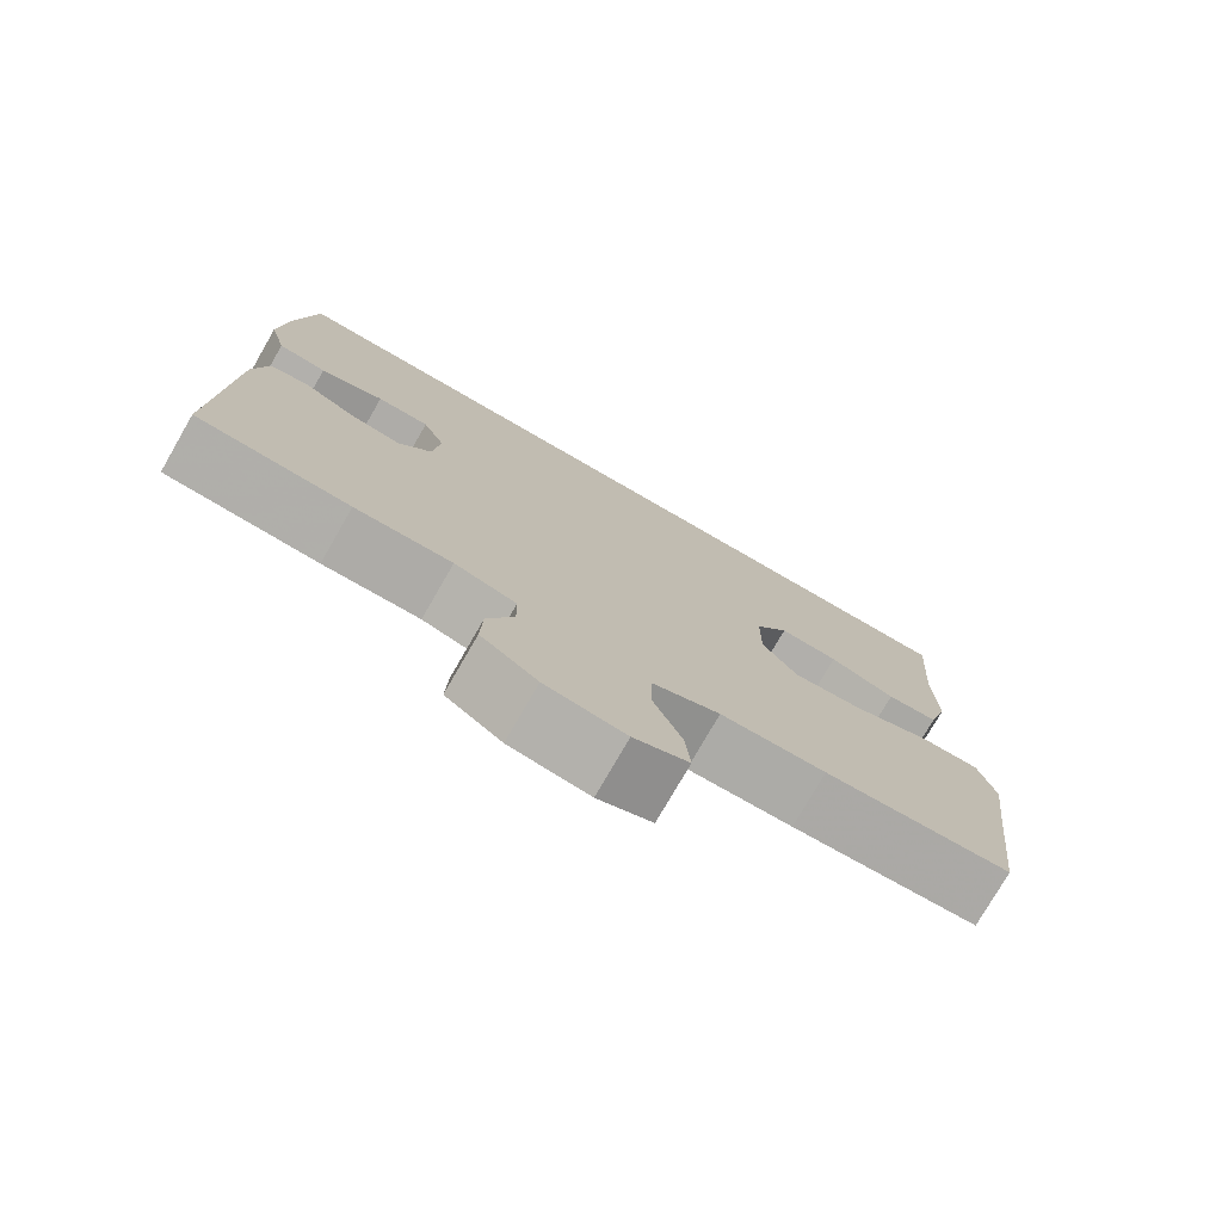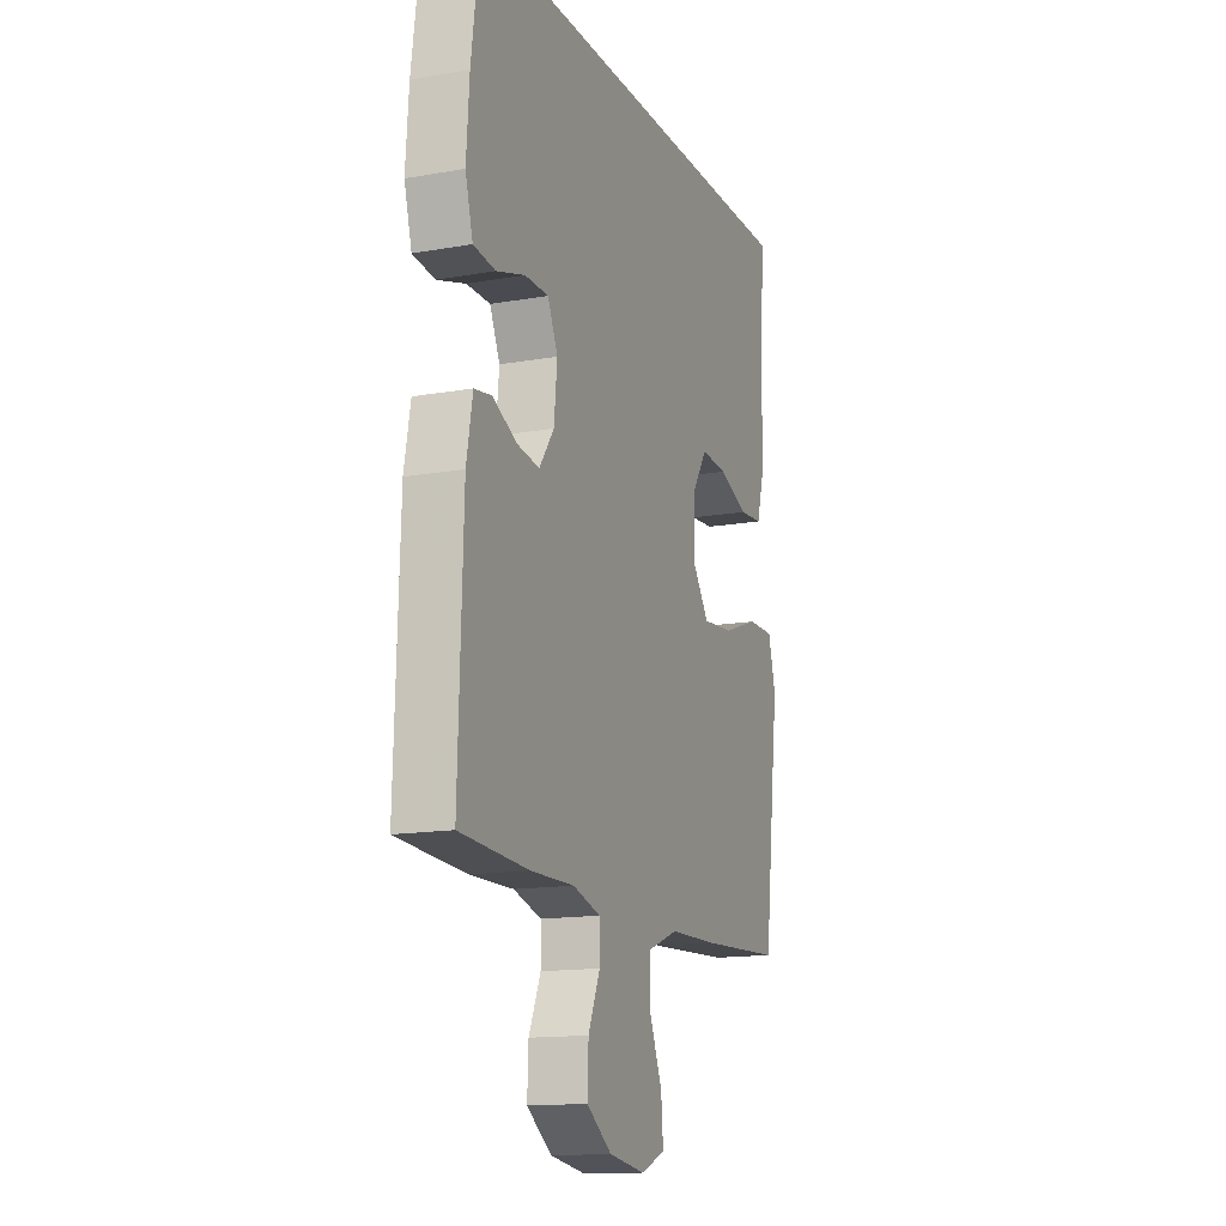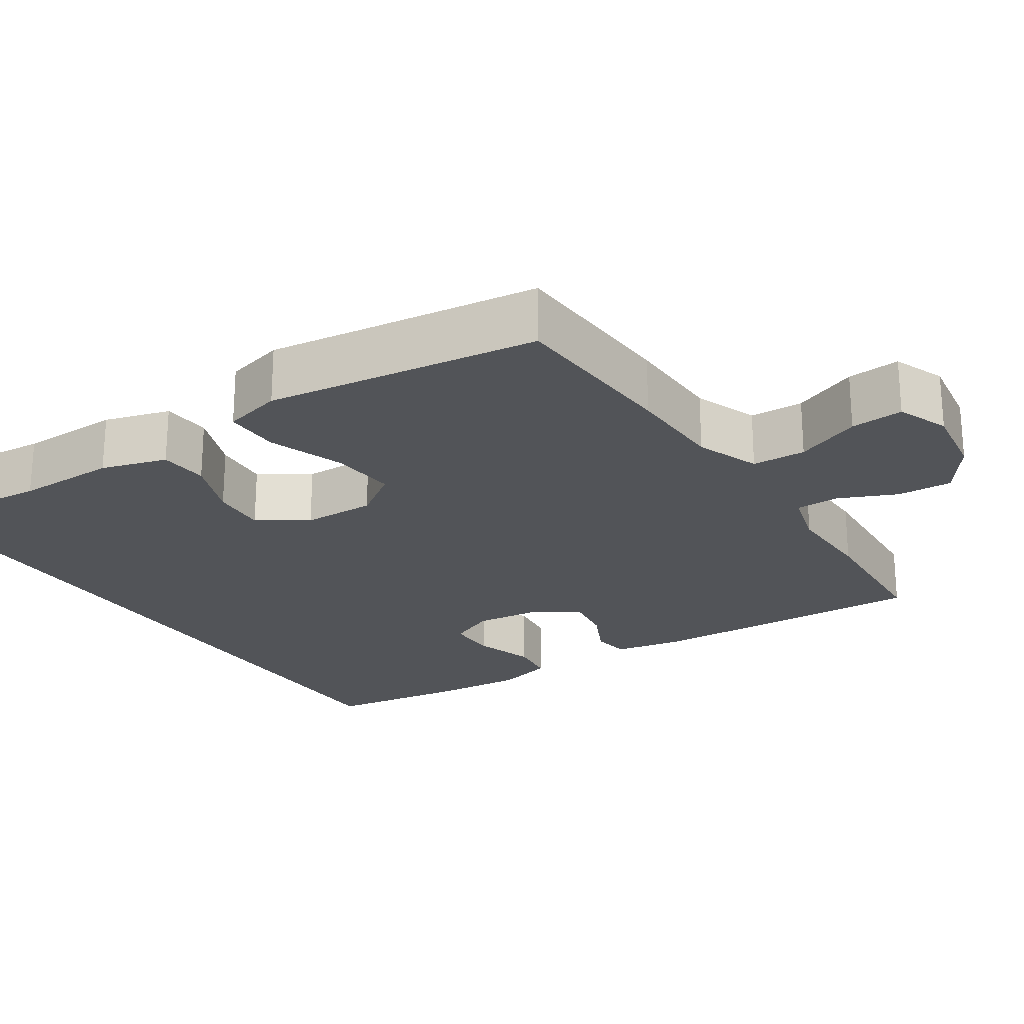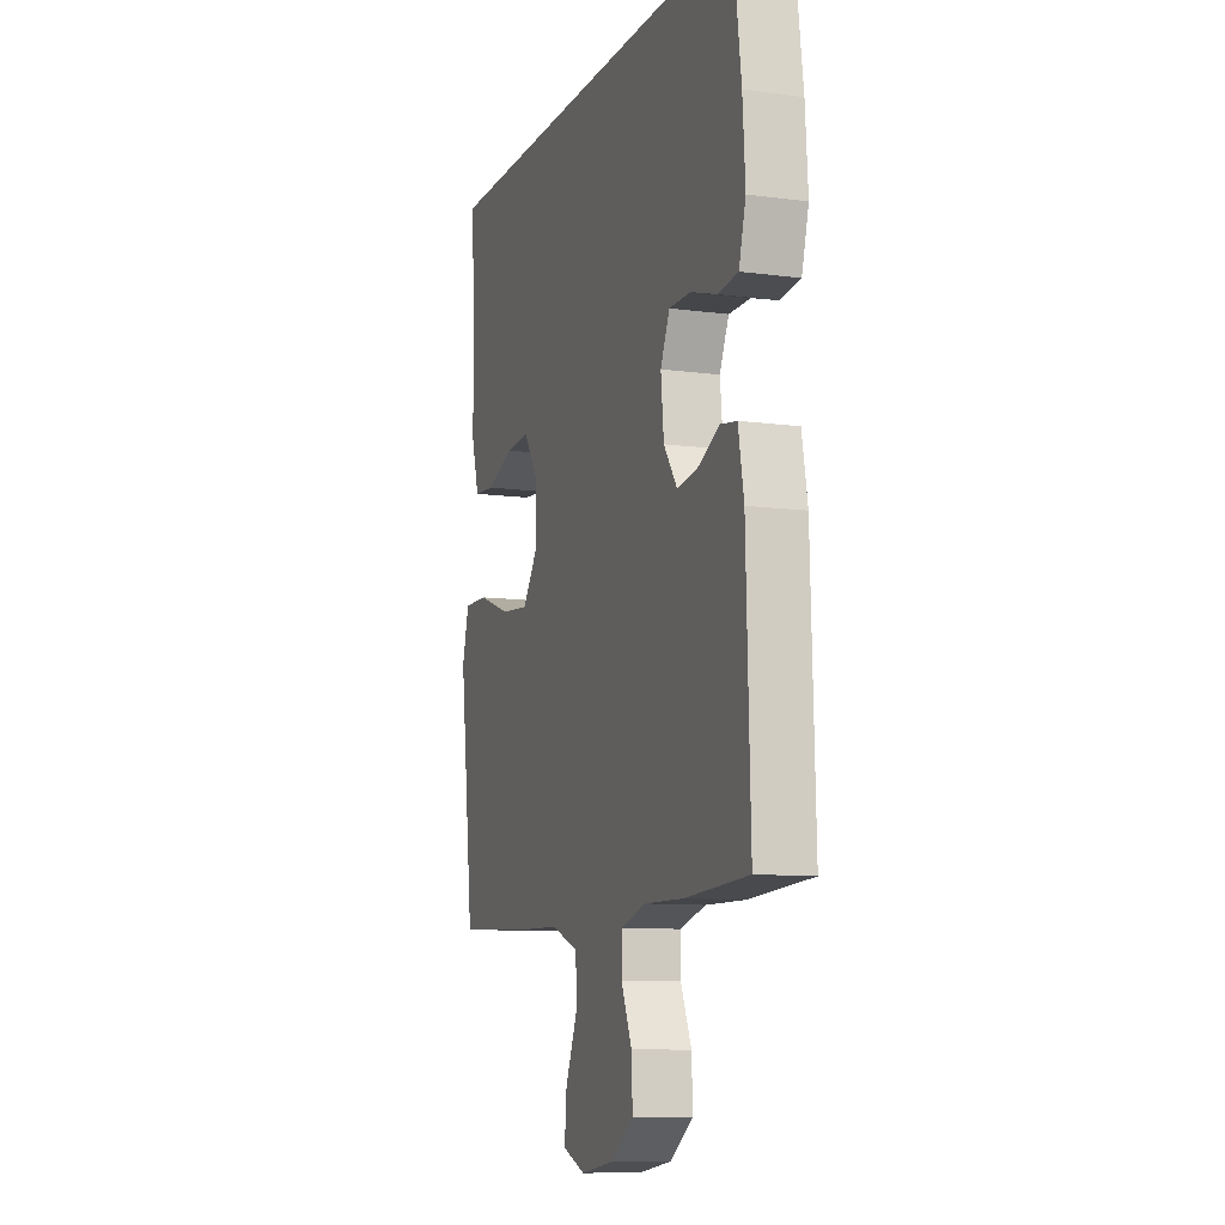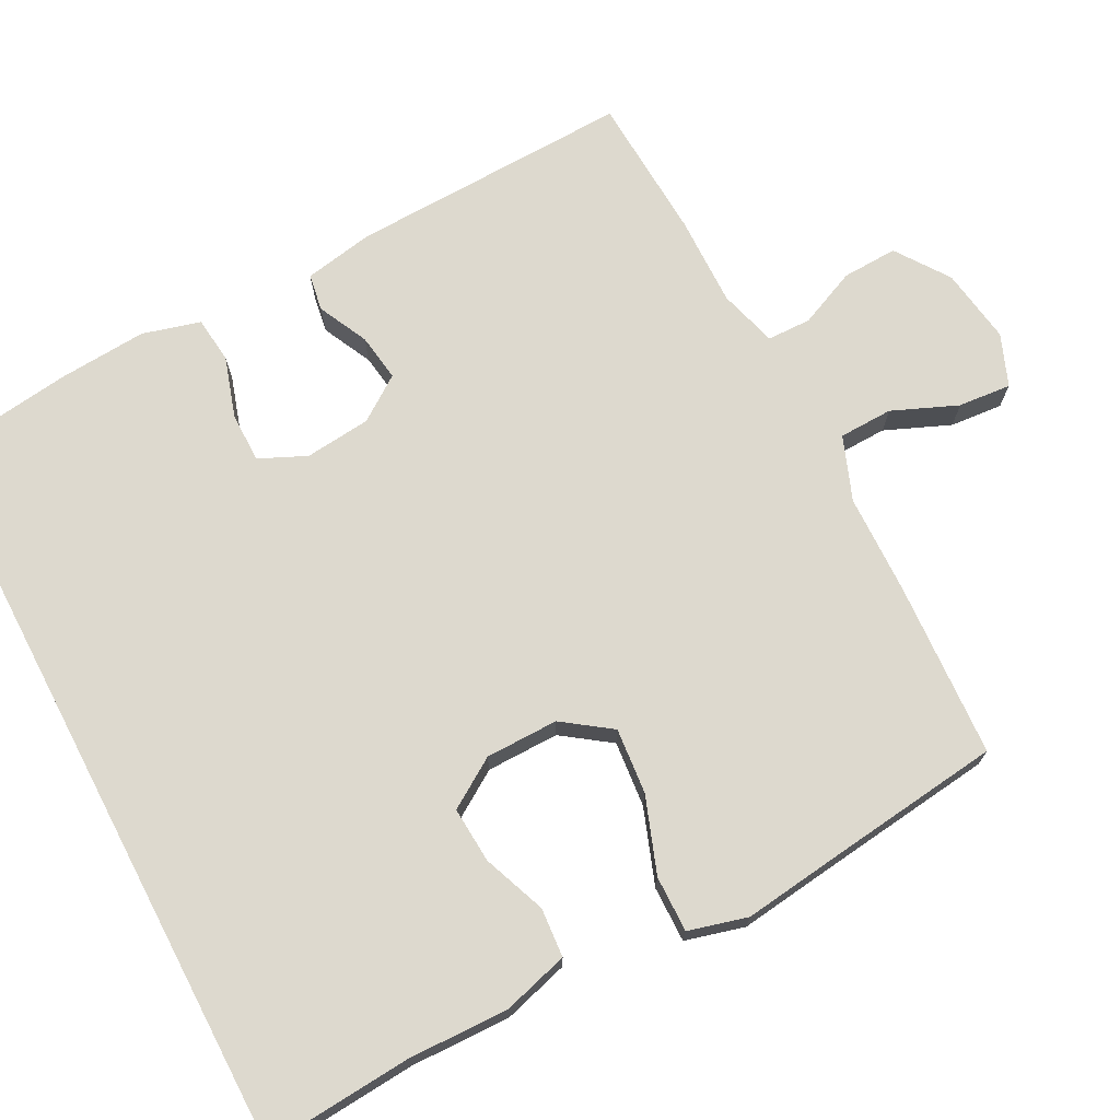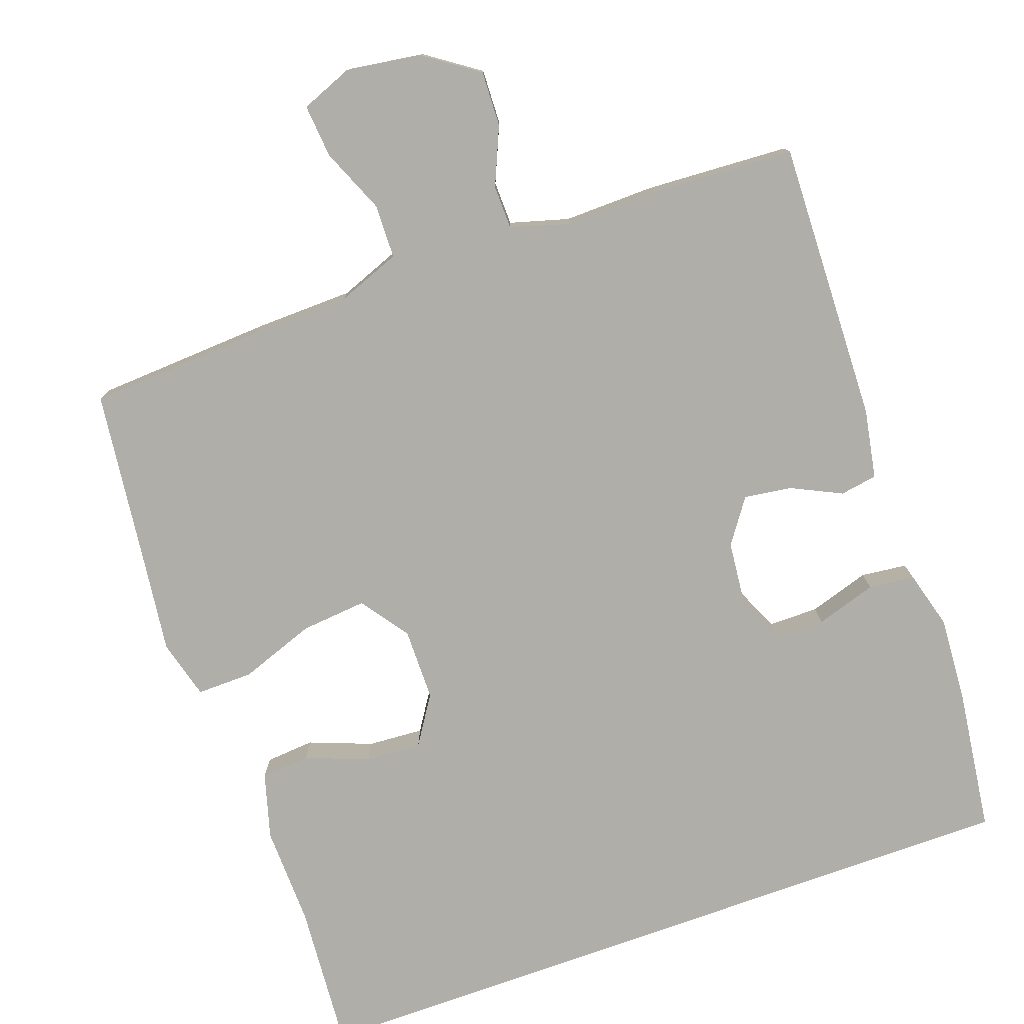
<metadata>
{"format":"obj","ext":"obj","renderer":"f3d","projection":"perspective","resolution":1024,"background":"white","views":[{"elev":-76.8,"azim":-30.0,"up":"+Z"},{"elev":-14.6,"azim":-69.1,"up":"+Z"},{"elev":-23.1,"azim":123.2,"up":"+Y"},{"elev":-9.9,"azim":-109.0,"up":"+Z"},{"elev":71.7,"azim":62.4,"up":"+Y"},{"elev":-77.5,"azim":-160.3,"up":"+Y"}]}
</metadata>
<code>
v -0.466 0.07 0.5
v 0.52 0.07 0.5
v 0.505 0.07 0.306
v 0.508 0.07 0.173
v 0.483 0.07 0.086
v 0.418 0.07 0.081
v 0.335 0.07 0.113
v 0.261 0.07 0.118
v 0.219 0.07 0.053
v 0.218 0.07 -0.043
v 0.263 0.07 -0.106
v 0.35 0.07 -0.098
v 0.45 0.07 -0.062
v 0.524 0.07 -0.061
v 0.545 0.07 -0.139
v 0.529 0.07 -0.264
v 0.5 0.07 -0.5
v 0.267 0.07 -0.513
v 0.136 0.07 -0.516
v 0.052 0.07 -0.548
v 0.05 0.07 -0.619
v 0.086 0.07 -0.705
v 0.092 0.07 -0.775
v 0.024 0.07 -0.802
v -0.076 0.07 -0.787
v -0.146 0.07 -0.738
v -0.143 0.07 -0.665
v -0.11 0.07 -0.589
v -0.111 0.07 -0.531
v -0.188 0.07 -0.509
v -0.309 0.07 -0.511
v -0.5 0.07 -0.5
v -0.488 0.07 -0.128
v -0.471 0.07 -0.036
v -0.422 0.07 -0.028
v -0.356 0.07 -0.06
v -0.293 0.07 -0.069
v -0.252 0.07 -0.011
v -0.243 0.07 0.076
v -0.271 0.07 0.138
v -0.337 0.07 0.138
v -0.417 0.07 0.113
v -0.478 0.07 0.12
v -0.499 0.07 0.196
v -0.491 0.07 0.312
v -0.466 0 0.5
v 0.52 0 0.5
v 0.505 0 0.306
v 0.508 0 0.173
v 0.483 0 0.086
v 0.418 0 0.081
v 0.335 0 0.113
v 0.261 0 0.118
v 0.219 0 0.053
v 0.218 0 -0.043
v 0.263 0 -0.106
v 0.35 0 -0.098
v 0.45 0 -0.062
v 0.524 0 -0.061
v 0.545 0 -0.139
v 0.529 0 -0.264
v 0.5 0 -0.5
v 0.267 0 -0.513
v 0.136 0 -0.516
v 0.052 0 -0.548
v 0.05 0 -0.619
v 0.086 0 -0.705
v 0.092 0 -0.775
v 0.024 0 -0.802
v -0.076 0 -0.787
v -0.146 0 -0.738
v -0.143 0 -0.665
v -0.11 0 -0.589
v -0.111 0 -0.531
v -0.188 0 -0.509
v -0.309 0 -0.511
v -0.5 0 -0.5
v -0.488 0 -0.128
v -0.471 0 -0.036
v -0.422 0 -0.028
v -0.356 0 -0.06
v -0.293 0 -0.069
v -0.252 0 -0.011
v -0.243 0 0.076
v -0.271 0 0.138
v -0.337 0 0.138
v -0.417 0 0.113
v -0.478 0 0.12
v -0.499 0 0.196
v -0.491 0 0.312
f 45 1 2
f 44 45 2
f 43 44 2
f 42 43 2
f 41 42 2
f 40 41 2 3
f 39 40 3 4
f 34 35 36
f 33 34 36
f 32 33 36
f 31 32 36
f 30 31 36
f 29 30 36 37
f 26 27 28
f 25 26 28
f 24 25 28
f 23 24 28
f 22 23 28
f 21 22 28
f 20 21 28 29
f 29 37 38
f 20 29 38
f 19 20 38
f 19 38 39
f 18 19 39
f 17 18 39
f 16 17 39
f 14 15 16
f 13 14 16
f 12 13 16
f 4 5 6 7
f 4 7 8
f 39 4 8
f 11 12 16
f 11 16 39
f 10 11 39
f 9 10 39
f 8 9 39
f 47 46 90
f 47 90 89
f 47 89 88
f 47 88 87
f 47 87 86
f 48 47 86 85
f 49 48 85 84
f 81 80 79
f 81 79 78
f 81 78 77
f 81 77 76
f 81 76 75
f 82 81 75 74
f 73 72 71
f 73 71 70
f 73 70 69
f 73 69 68
f 73 68 67
f 73 67 66
f 74 73 66 65
f 83 82 74
f 83 74 65
f 83 65 64
f 84 83 64
f 84 64 63
f 84 63 62
f 84 62 61
f 61 60 59
f 61 59 58
f 61 58 57
f 52 51 50 49
f 53 52 49
f 53 49 84
f 61 57 56
f 84 61 56
f 84 56 55
f 84 55 54
f 84 54 53
f 1 46 47 2
f 2 47 48 3
f 3 48 49 4
f 4 49 50 5
f 5 50 51 6
f 6 51 52 7
f 7 52 53 8
f 8 53 54 9
f 9 54 55 10
f 10 55 56 11
f 11 56 57 12
f 12 57 58 13
f 13 58 59 14
f 14 59 60 15
f 15 60 61 16
f 16 61 62 17
f 17 62 63 18
f 18 63 64 19
f 19 64 65 20
f 20 65 66 21
f 21 66 67 22
f 22 67 68 23
f 23 68 69 24
f 24 69 70 25
f 25 70 71 26
f 26 71 72 27
f 27 72 73 28
f 28 73 74 29
f 29 74 75 30
f 30 75 76 31
f 31 76 77 32
f 32 77 78 33
f 33 78 79 34
f 34 79 80 35
f 35 80 81 36
f 36 81 82 37
f 37 82 83 38
f 38 83 84 39
f 39 84 85 40
f 40 85 86 41
f 41 86 87 42
f 42 87 88 43
f 43 88 89 44
f 44 89 90 45
f 45 90 46 1

</code>
